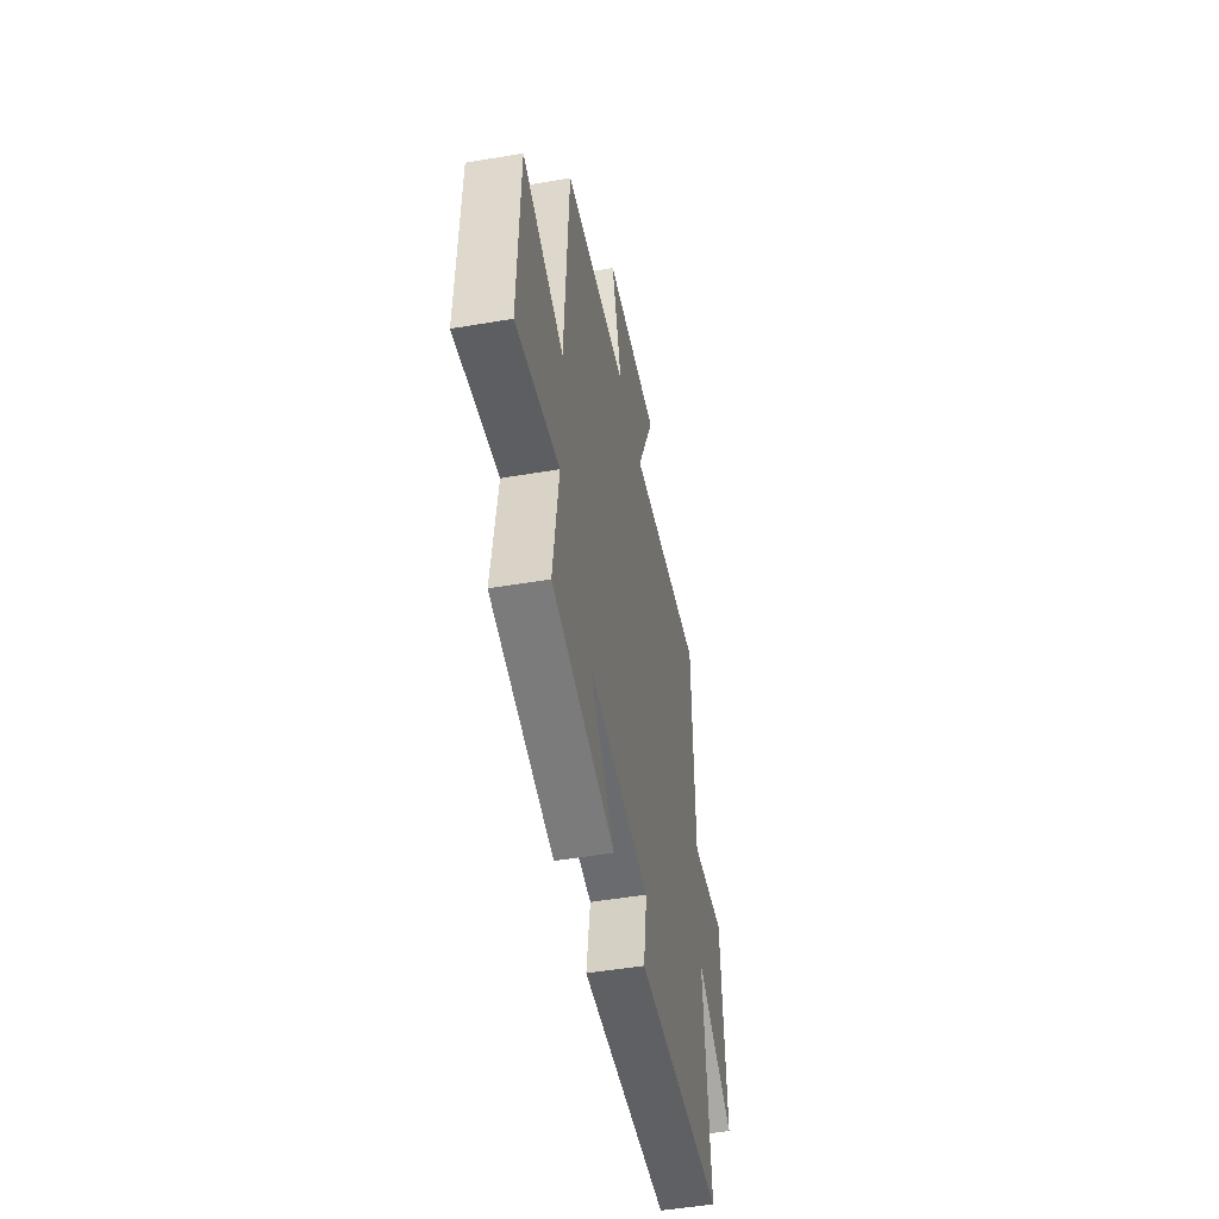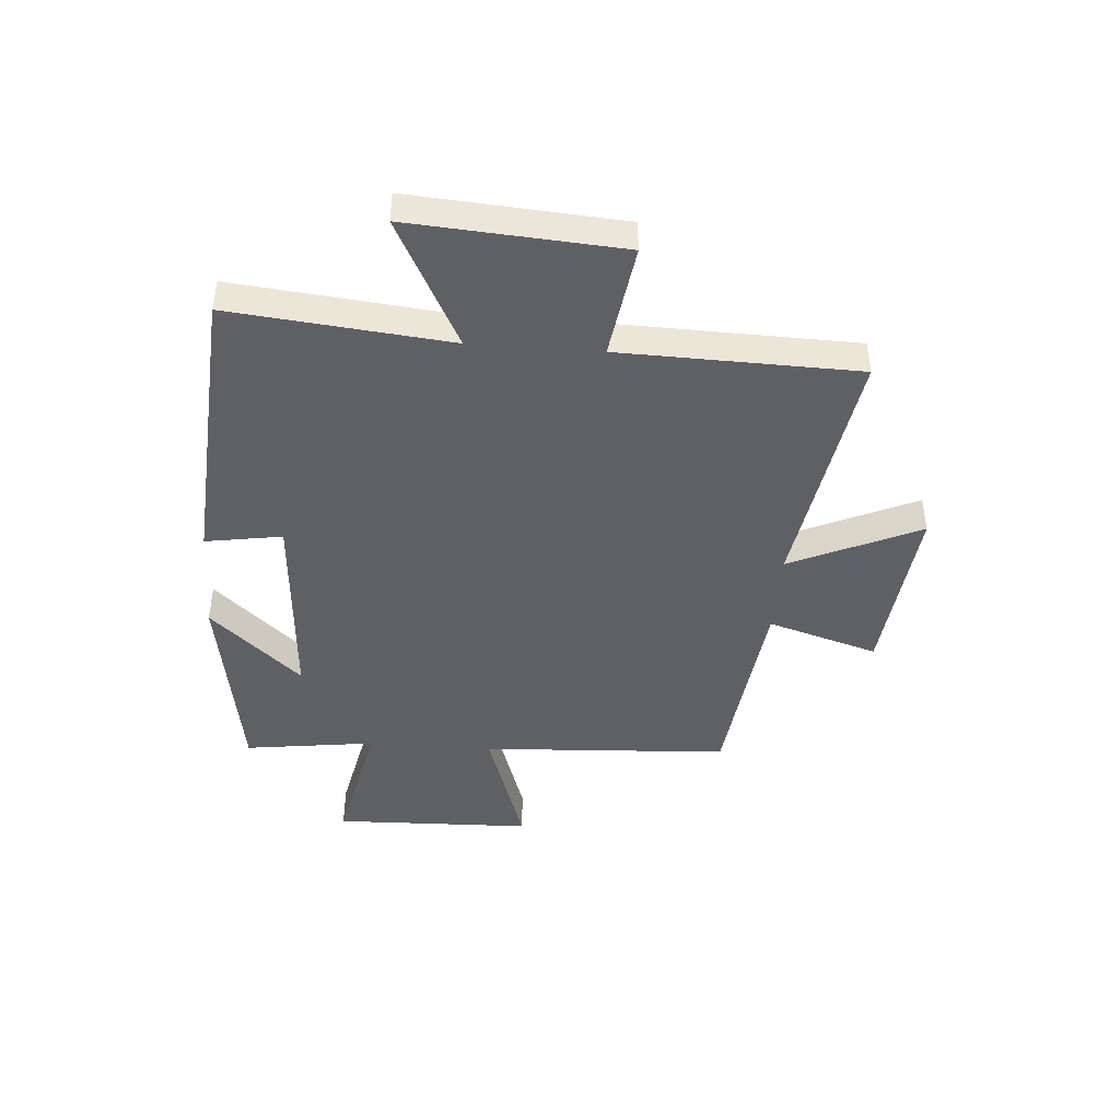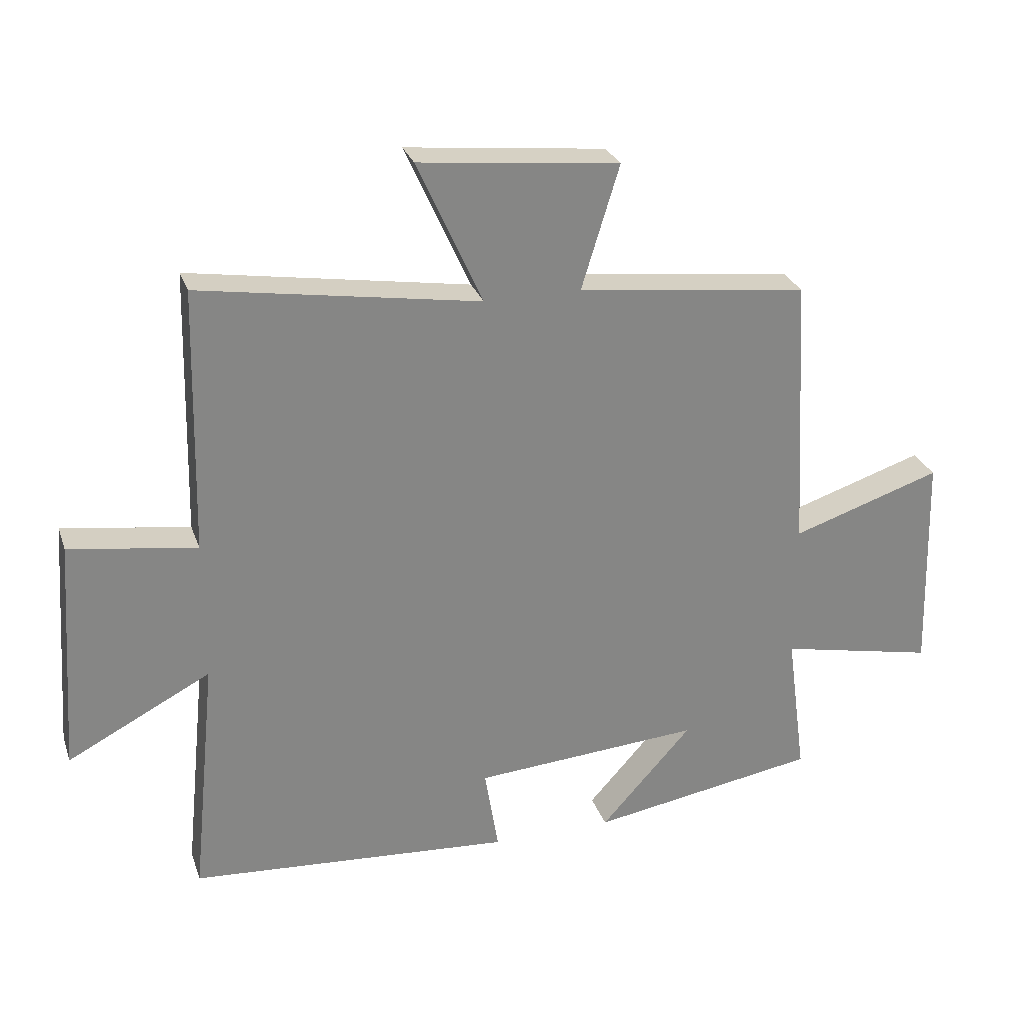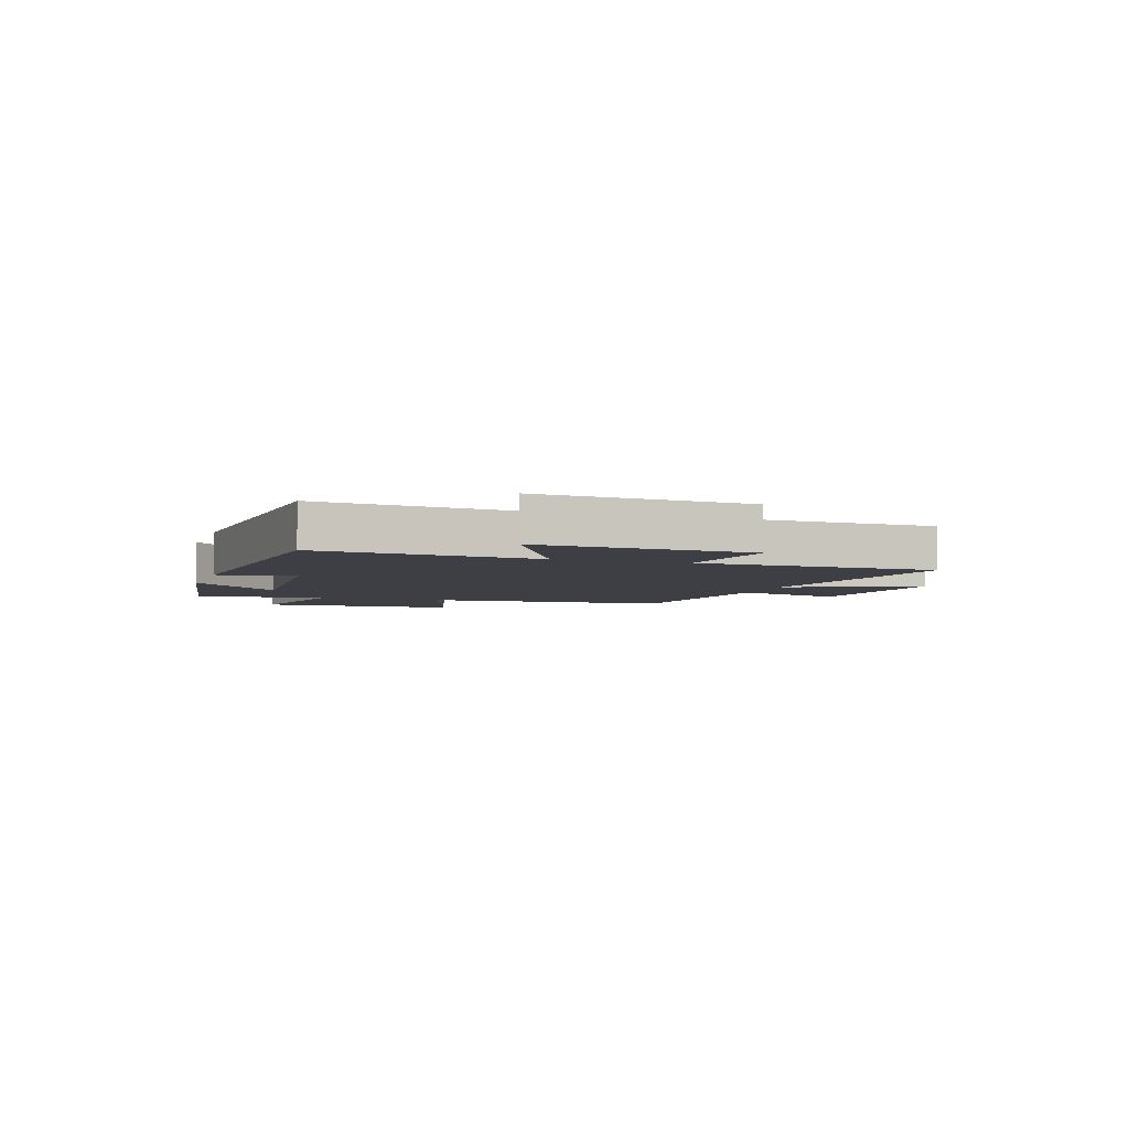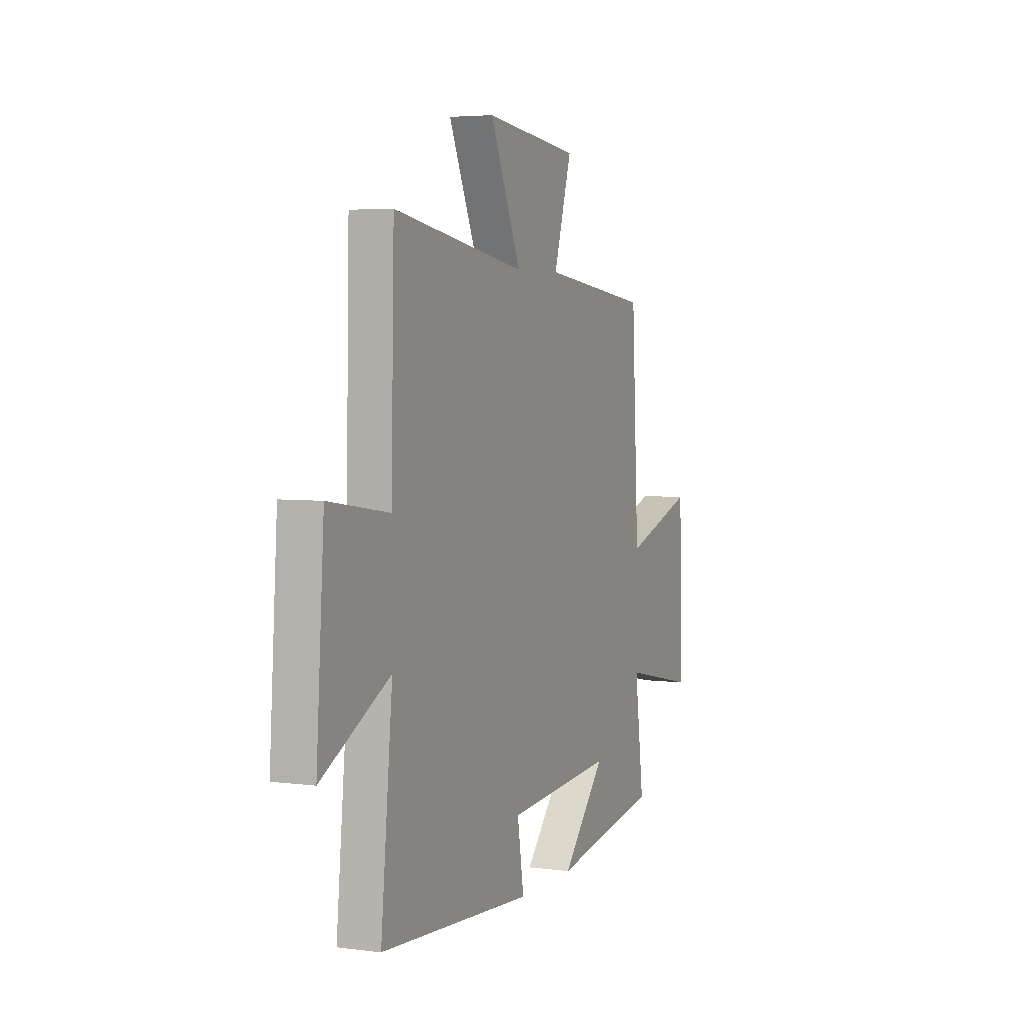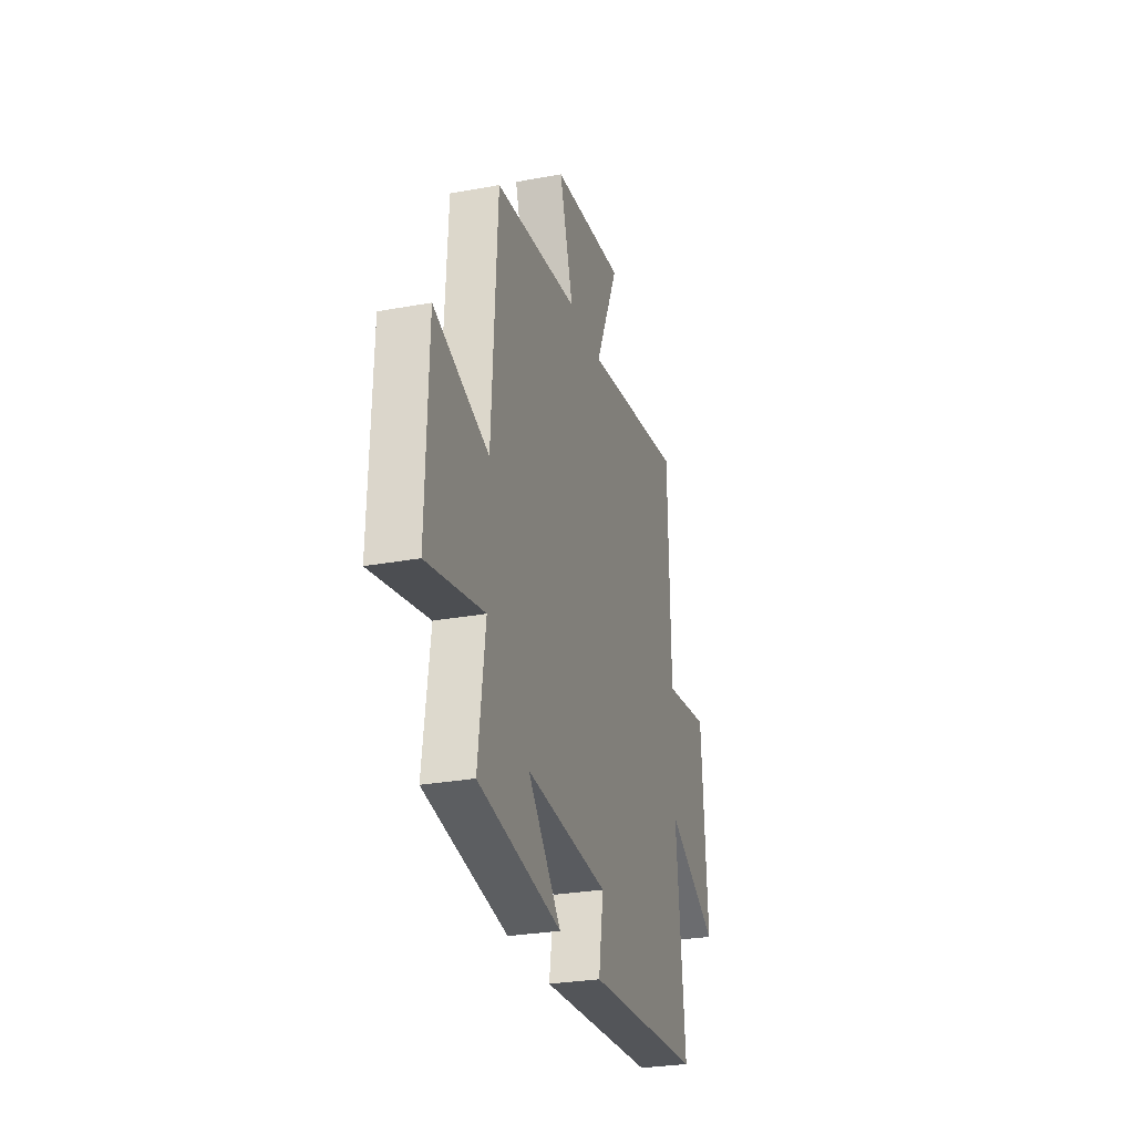
<metadata>
{"format":"obj","ext":"obj","renderer":"f3d","projection":"perspective","resolution":1024,"background":"white","views":[{"elev":-49.4,"azim":100.7,"up":"+Z"},{"elev":-44.1,"azim":-94.3,"up":"+Y"},{"elev":27.8,"azim":-17.1,"up":"+Z"},{"elev":-4.5,"azim":-108.3,"up":"+Y"},{"elev":4.3,"azim":-66.9,"up":"+Z"},{"elev":-28.2,"azim":105.6,"up":"+Z"}]}
</metadata>
<code>
v 0.531 0.07 -0.44
v 0.168 0.07 -0.5
v 0.314 0.07 -0.338
v -0.048 0.07 -0.364
v -0.026 0.07 -0.5
v -0.539 0.07 -0.464
v -0.5 0.07 -0.076
v -0.728 0.07 -0.194
v -0.702 0.07 0.18
v -0.5 0.07 0.15
v -0.49 0.07 0.572
v -0.045 0.07 0.5
v -0.149 0.07 0.73
v 0.169 0.07 0.696
v 0.109 0.07 0.5
v 0.476 0.07 0.456
v 0.5 0.07 0.016
v 0.738 0.07 0.094
v 0.748 0.07 -0.26
v 0.5 0.07 -0.208
v 0.531 0 -0.44
v 0.168 0 -0.5
v 0.314 0 -0.338
v -0.048 0 -0.364
v -0.026 0 -0.5
v -0.539 0 -0.464
v -0.5 0 -0.076
v -0.728 0 -0.194
v -0.702 0 0.18
v -0.5 0 0.15
v -0.49 0 0.572
v -0.045 0 0.5
v -0.149 0 0.73
v 0.169 0 0.696
v 0.109 0 0.5
v 0.476 0 0.456
v 0.5 0 0.016
v 0.738 0 0.094
v 0.748 0 -0.26
v 0.5 0 -0.208
f 17 18 19 20
f 15 16 17 20
f 15 20 1
f 12 13 14 15
f 12 15 1
f 10 11 12 1
f 7 8 9 10
f 4 5 6 7
f 3 4 7 10
f 1 2 3
f 1 3 10
f 40 39 38 37
f 40 37 36 35
f 21 40 35
f 35 34 33 32
f 21 35 32
f 21 32 31 30
f 30 29 28 27
f 27 26 25 24
f 30 27 24 23
f 23 22 21
f 30 23 21
f 1 21 22 2
f 2 22 23 3
f 3 23 24 4
f 4 24 25 5
f 5 25 26 6
f 6 26 27 7
f 7 27 28 8
f 8 28 29 9
f 9 29 30 10
f 10 30 31 11
f 11 31 32 12
f 12 32 33 13
f 13 33 34 14
f 14 34 35 15
f 15 35 36 16
f 16 36 37 17
f 17 37 38 18
f 18 38 39 19
f 19 39 40 20
f 20 40 21 1

</code>
